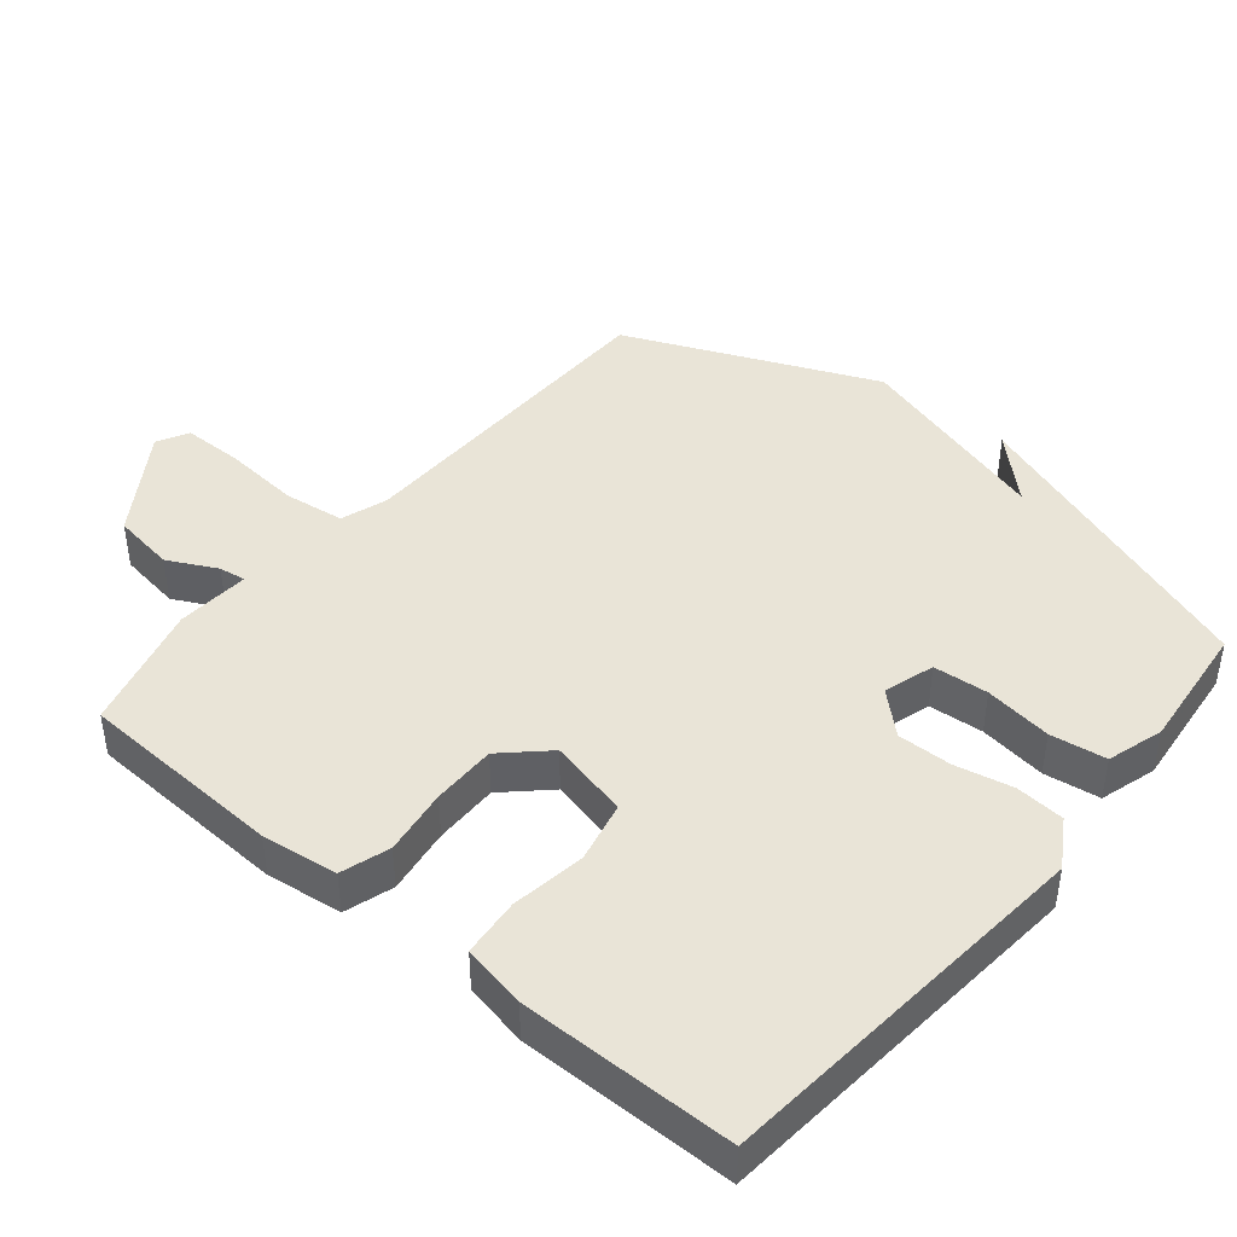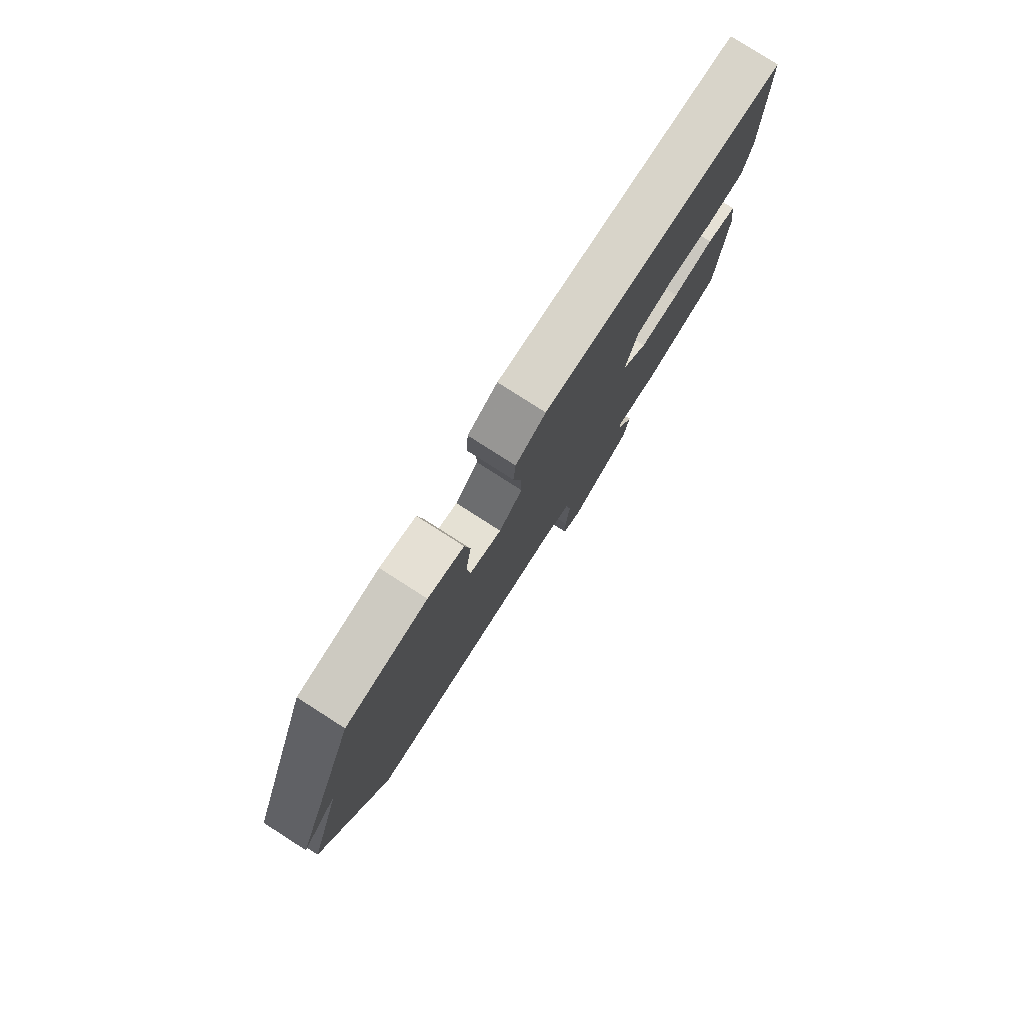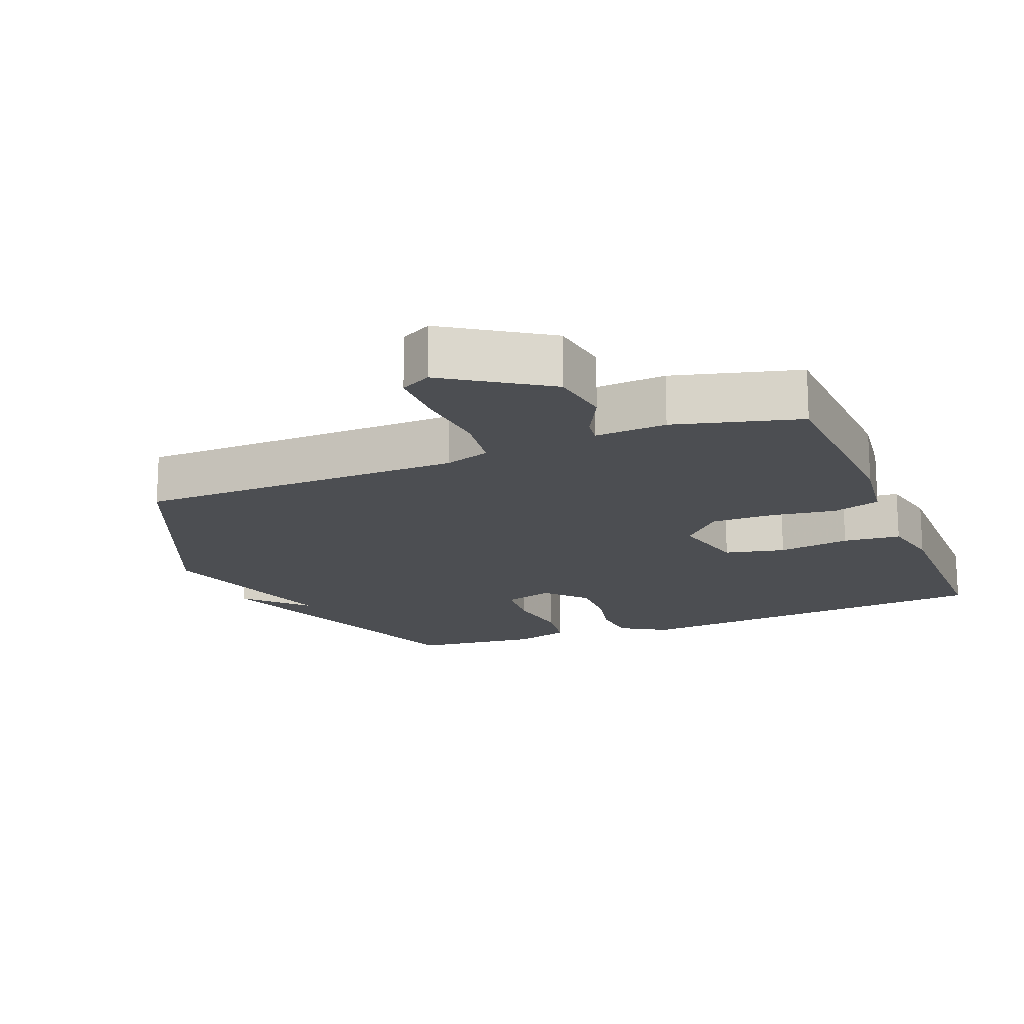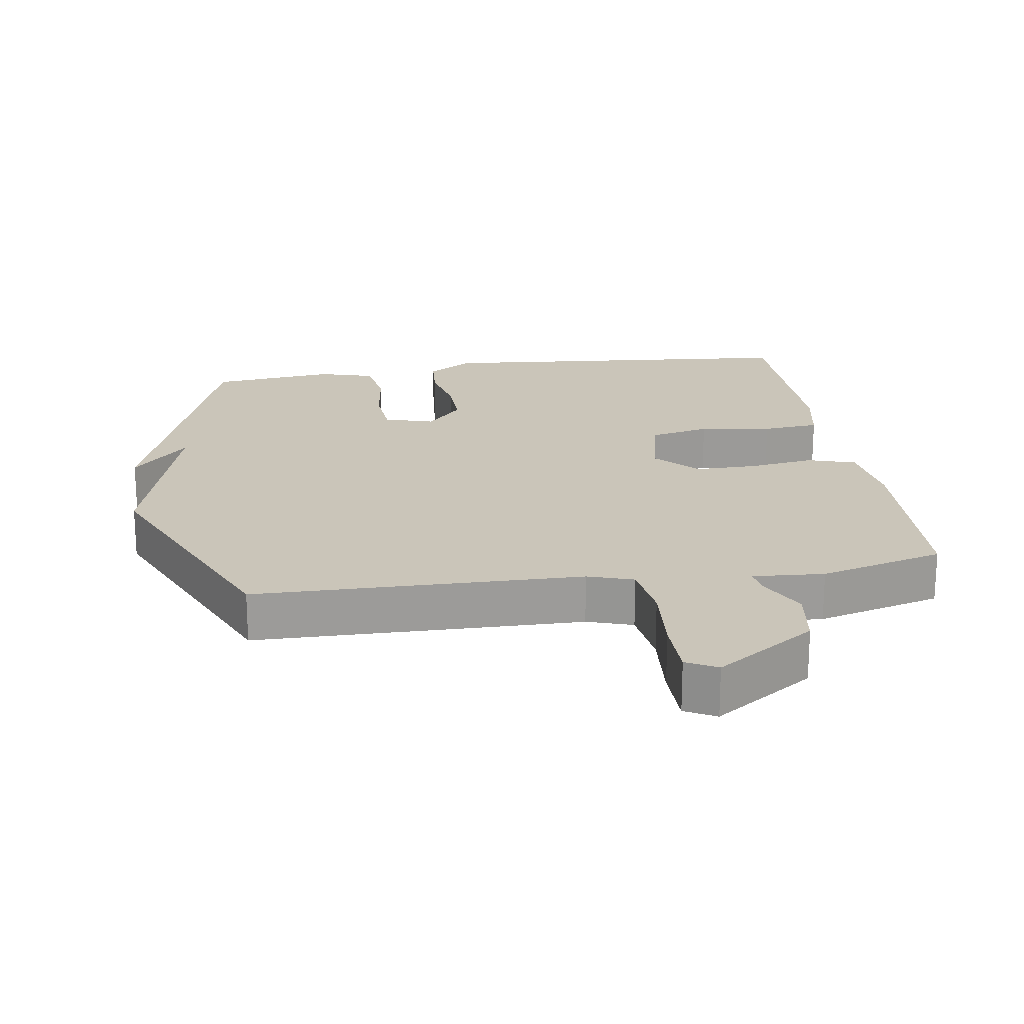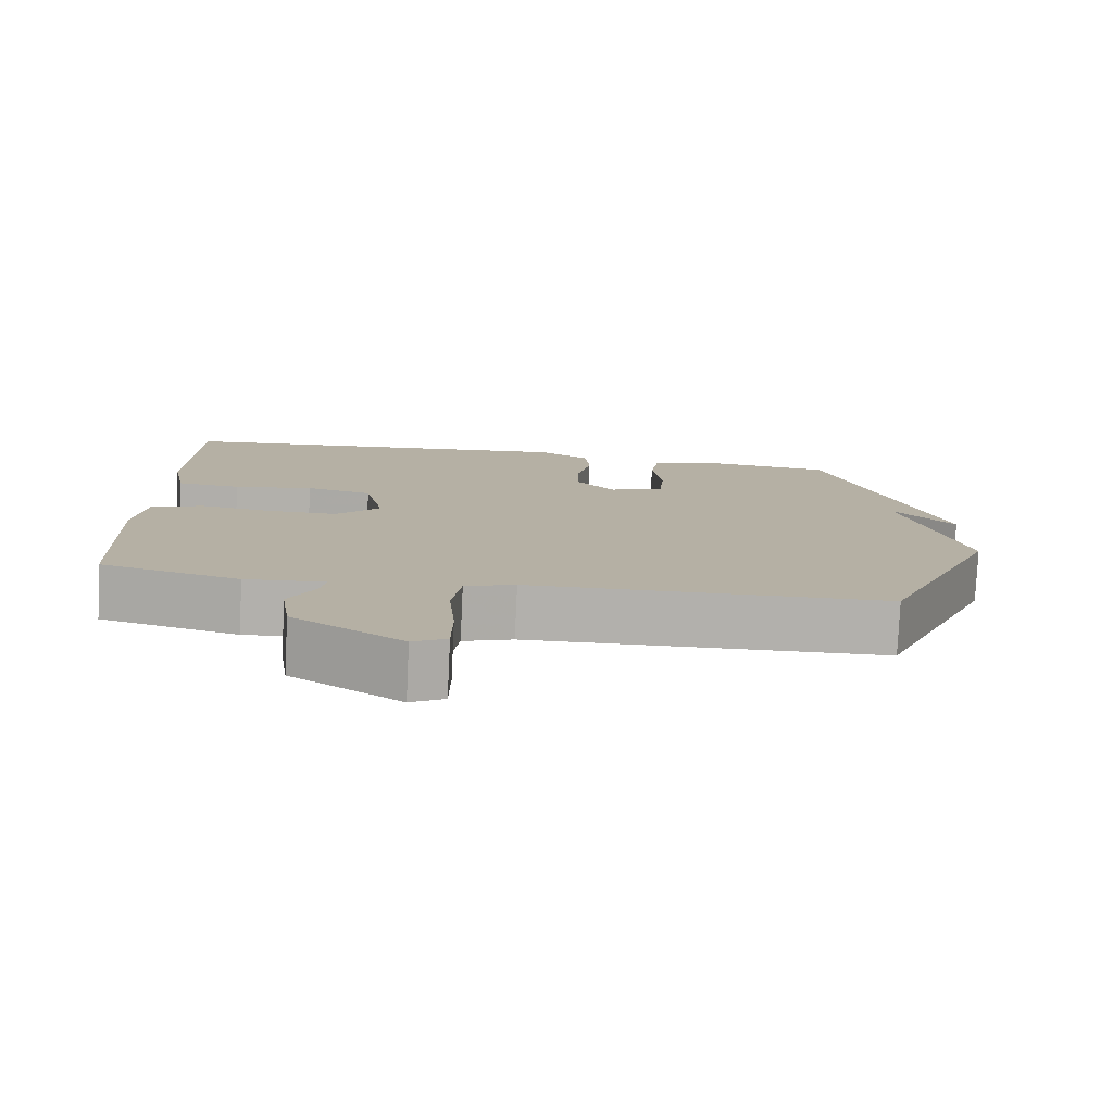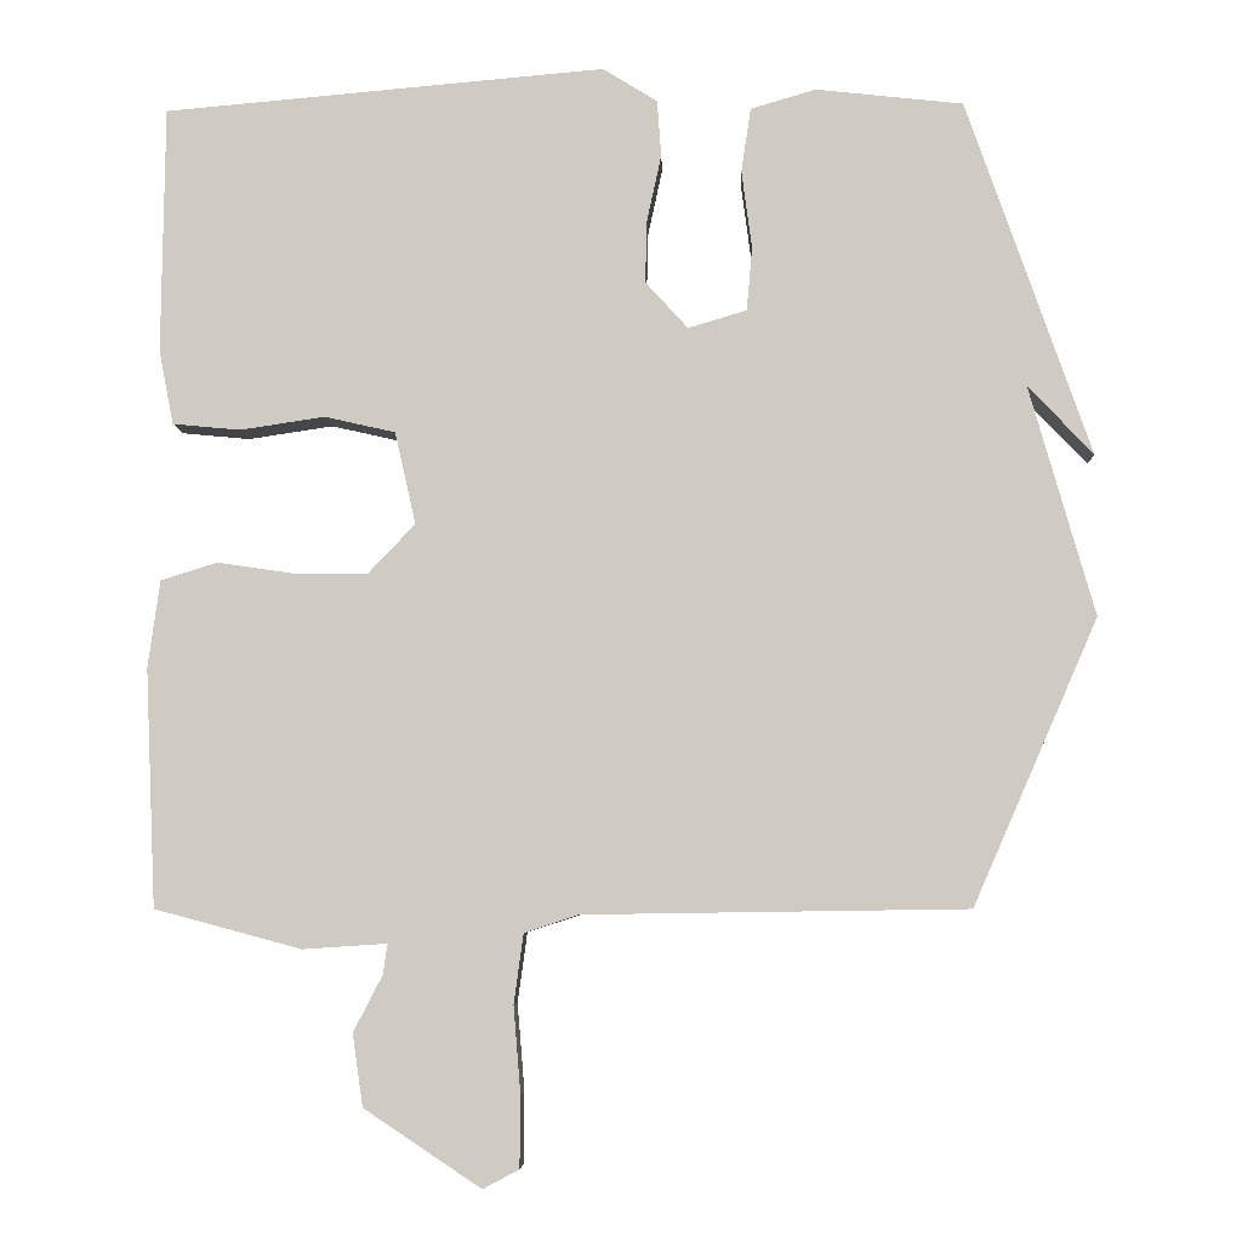
<metadata>
{"format":"obj","ext":"obj","renderer":"f3d","projection":"perspective","resolution":1024,"background":"white","views":[{"elev":43.5,"azim":-50.1,"up":"+Y"},{"elev":79.9,"azim":122.6,"up":"+Z"},{"elev":-16.8,"azim":-157.9,"up":"+Y"},{"elev":20.7,"azim":171.3,"up":"+Y"},{"elev":-78.6,"azim":-2.7,"up":"+Z"},{"elev":-5.7,"azim":1.9,"up":"+Z"}]}
</metadata>
<code>
v -0.5 0.07 0.5
v 0.05 0.07 0.549
v 0.118 0.07 0.507
v 0.123 0.07 0.437
v 0.105 0.07 0.354
v 0.103 0.07 0.276
v 0.156 0.07 0.218
v 0.229 0.07 0.24
v 0.236 0.07 0.319
v 0.223 0.07 0.416
v 0.235 0.07 0.496
v 0.316 0.07 0.52
v 0.5 0.07 0.5
v 0.656 0.07 0.056
v 0.574 0.07 0.143
v 0.656 0.07 -0.144
v 0.5 0.07 -0.5
v 0.021 0.07 -0.507
v -0.046 0.07 -0.529
v -0.058 0.07 -0.616
v -0.049 0.07 -0.725
v -0.05 0.07 -0.813
v -0.095 0.07 -0.837
v -0.241 0.07 -0.74
v -0.254 0.07 -0.65
v -0.218 0.07 -0.58
v -0.212 0.07 -0.542
v -0.317 0.07 -0.549
v -0.5 0.07 -0.5
v -0.513 0.07 -0.204
v -0.498 0.07 -0.095
v -0.428 0.07 -0.073
v -0.333 0.07 -0.087
v -0.241 0.07 -0.088
v -0.182 0.07 -0.026
v -0.208 0.07 0.089
v -0.296 0.07 0.109
v -0.402 0.07 0.093
v -0.486 0.07 0.101
v -0.504 0.07 0.193
v -0.5 0 0.5
v 0.05 0 0.549
v 0.118 0 0.507
v 0.123 0 0.437
v 0.105 0 0.354
v 0.103 0 0.276
v 0.156 0 0.218
v 0.229 0 0.24
v 0.236 0 0.319
v 0.223 0 0.416
v 0.235 0 0.496
v 0.316 0 0.52
v 0.5 0 0.5
v 0.656 0 0.056
v 0.574 0 0.143
v 0.656 0 -0.144
v 0.5 0 -0.5
v 0.021 0 -0.507
v -0.046 0 -0.529
v -0.058 0 -0.616
v -0.049 0 -0.725
v -0.05 0 -0.813
v -0.095 0 -0.837
v -0.241 0 -0.74
v -0.254 0 -0.65
v -0.218 0 -0.58
v -0.212 0 -0.542
v -0.317 0 -0.549
v -0.5 0 -0.5
v -0.513 0 -0.204
v -0.498 0 -0.095
v -0.428 0 -0.073
v -0.333 0 -0.087
v -0.241 0 -0.088
v -0.182 0 -0.026
v -0.208 0 0.089
v -0.296 0 0.109
v -0.402 0 0.093
v -0.486 0 0.101
v -0.504 0 0.193
f 3 4 5
f 2 3 5
f 1 2 5
f 40 1 5
f 39 40 5
f 38 39 5
f 37 38 5
f 36 37 5 6
f 35 36 6 7
f 34 35 7 8
f 31 32 33
f 30 31 33
f 29 30 33
f 28 29 33
f 27 28 33
f 27 33 34
f 24 25 26
f 23 24 26
f 22 23 26
f 21 22 26
f 20 21 26
f 19 20 26 27
f 27 34 8
f 19 27 8
f 18 19 8
f 17 18 8
f 16 17 8
f 15 16 8
f 11 12 13
f 10 11 13
f 9 10 13
f 15 8 9 13
f 13 14 15
f 45 44 43
f 45 43 42
f 45 42 41
f 45 41 80
f 45 80 79
f 45 79 78
f 45 78 77
f 46 45 77 76
f 47 46 76 75
f 48 47 75 74
f 73 72 71
f 73 71 70
f 73 70 69
f 73 69 68
f 73 68 67
f 74 73 67
f 66 65 64
f 66 64 63
f 66 63 62
f 66 62 61
f 66 61 60
f 67 66 60 59
f 48 74 67
f 48 67 59
f 48 59 58
f 48 58 57
f 48 57 56
f 48 56 55
f 53 52 51
f 53 51 50
f 53 50 49
f 53 49 48 55
f 55 54 53
f 1 41 42 2
f 2 42 43 3
f 3 43 44 4
f 4 44 45 5
f 5 45 46 6
f 6 46 47 7
f 7 47 48 8
f 8 48 49 9
f 9 49 50 10
f 10 50 51 11
f 11 51 52 12
f 12 52 53 13
f 13 53 54 14
f 14 54 55 15
f 15 55 56 16
f 16 56 57 17
f 17 57 58 18
f 18 58 59 19
f 19 59 60 20
f 20 60 61 21
f 21 61 62 22
f 22 62 63 23
f 23 63 64 24
f 24 64 65 25
f 25 65 66 26
f 26 66 67 27
f 27 67 68 28
f 28 68 69 29
f 29 69 70 30
f 30 70 71 31
f 31 71 72 32
f 32 72 73 33
f 33 73 74 34
f 34 74 75 35
f 35 75 76 36
f 36 76 77 37
f 37 77 78 38
f 38 78 79 39
f 39 79 80 40
f 40 80 41 1

</code>
